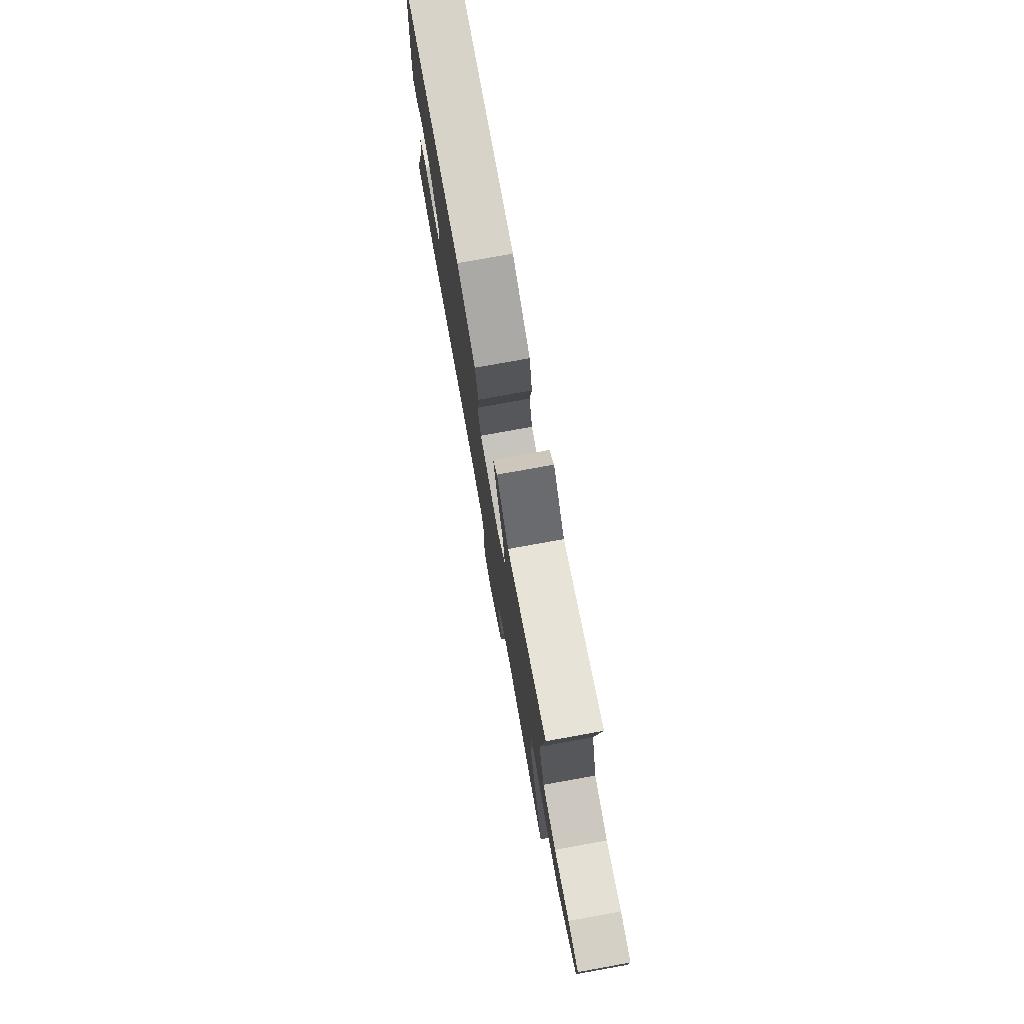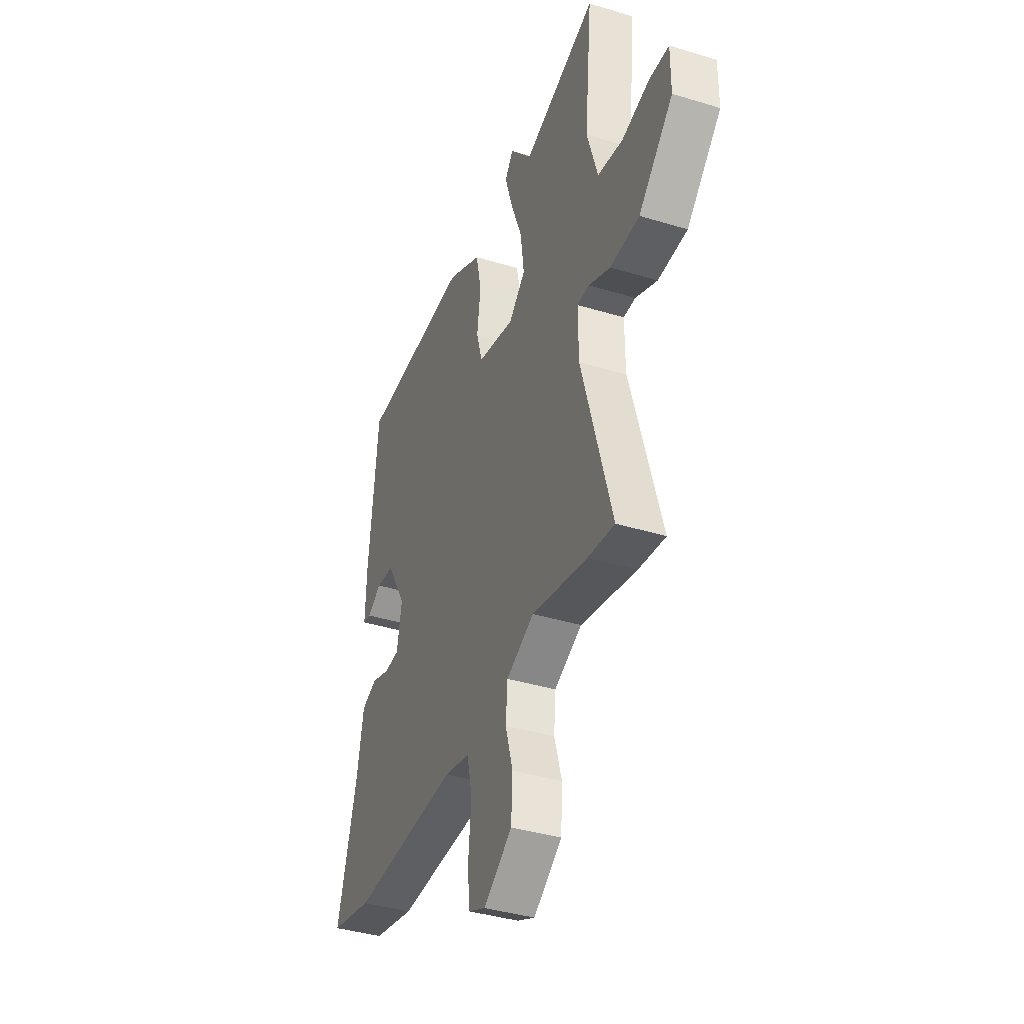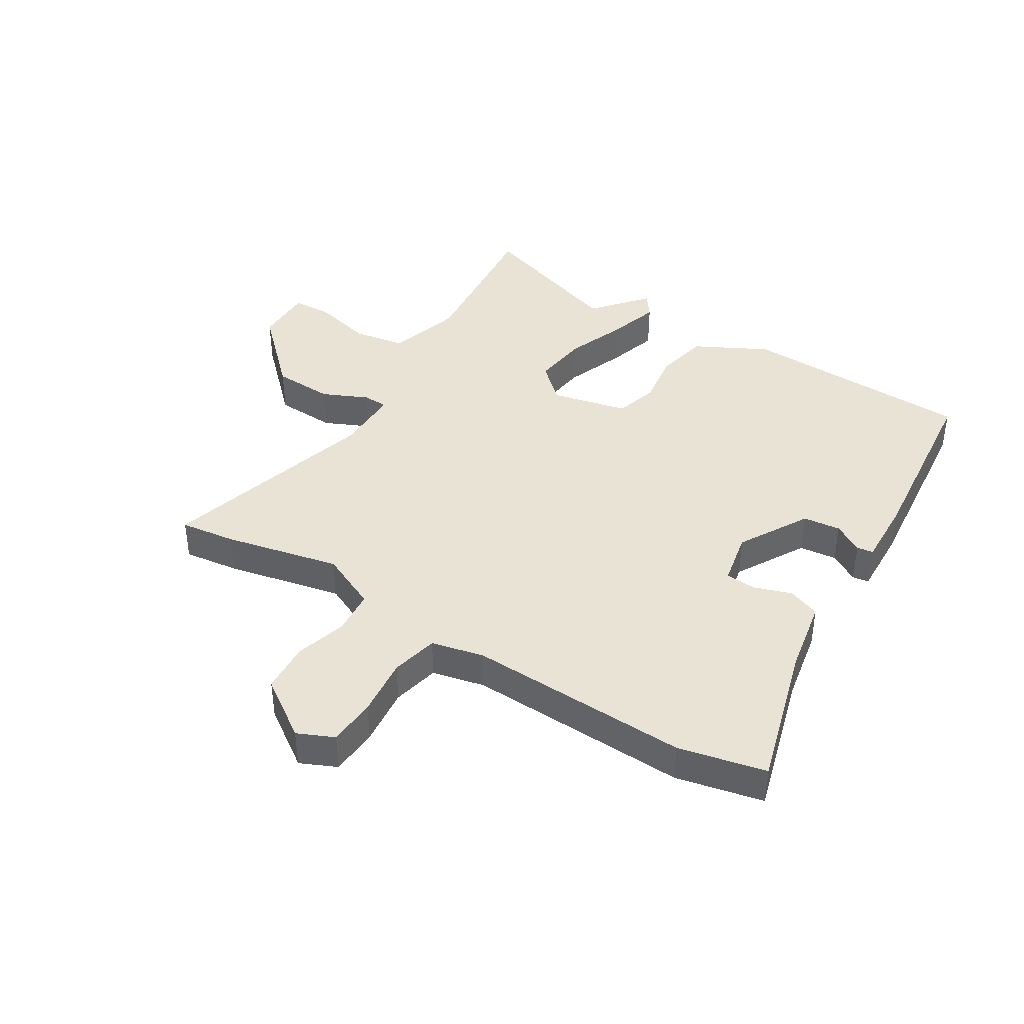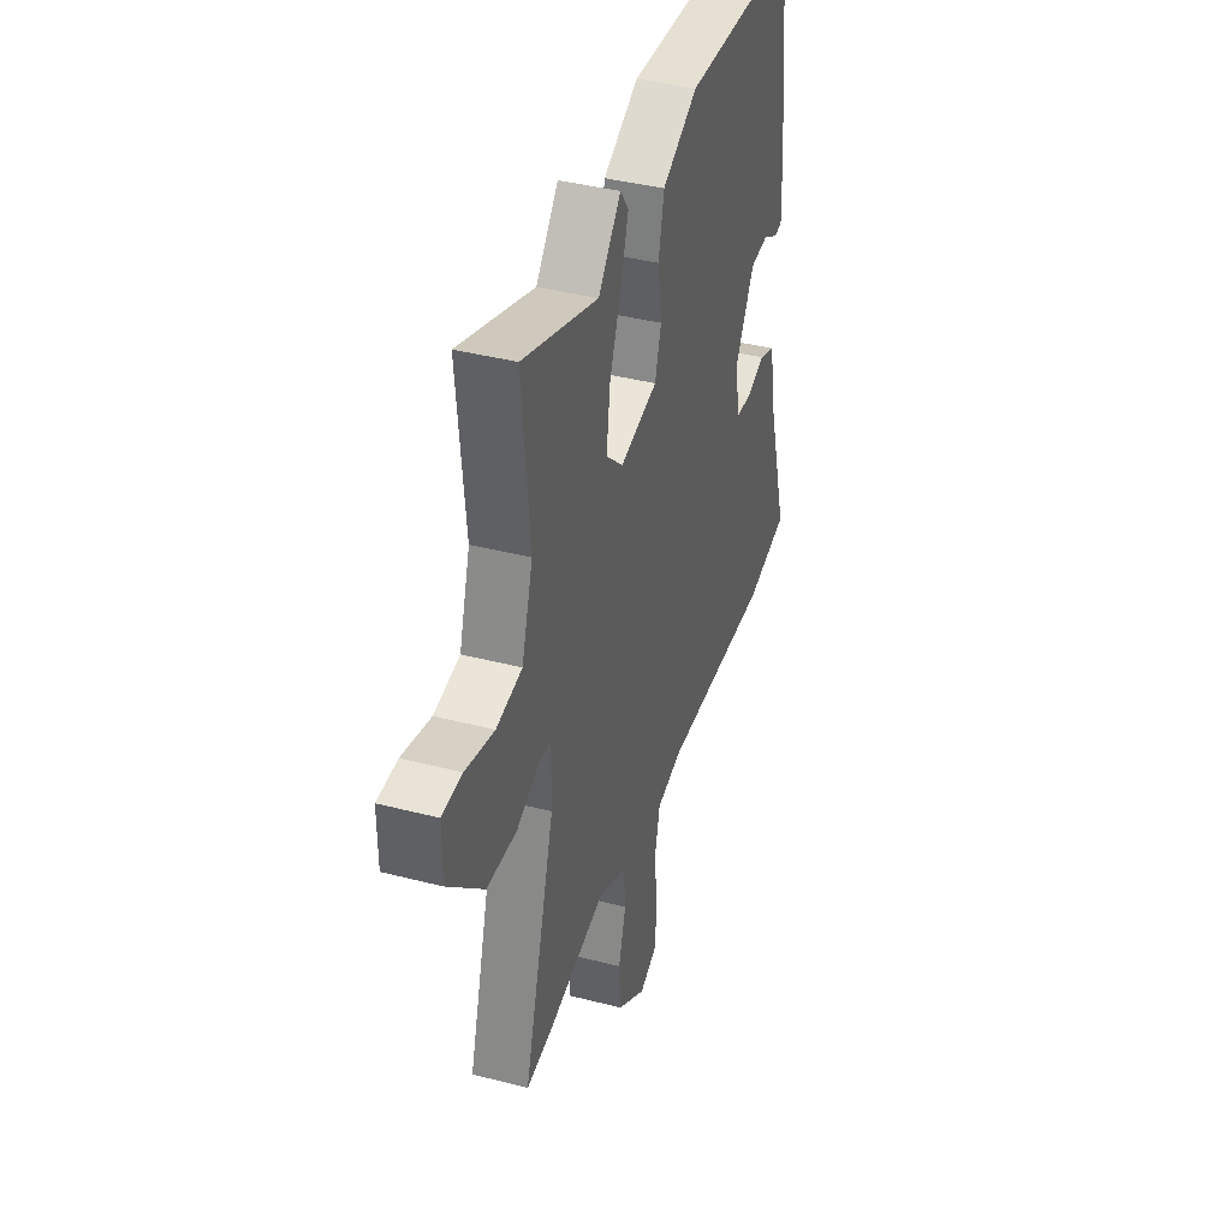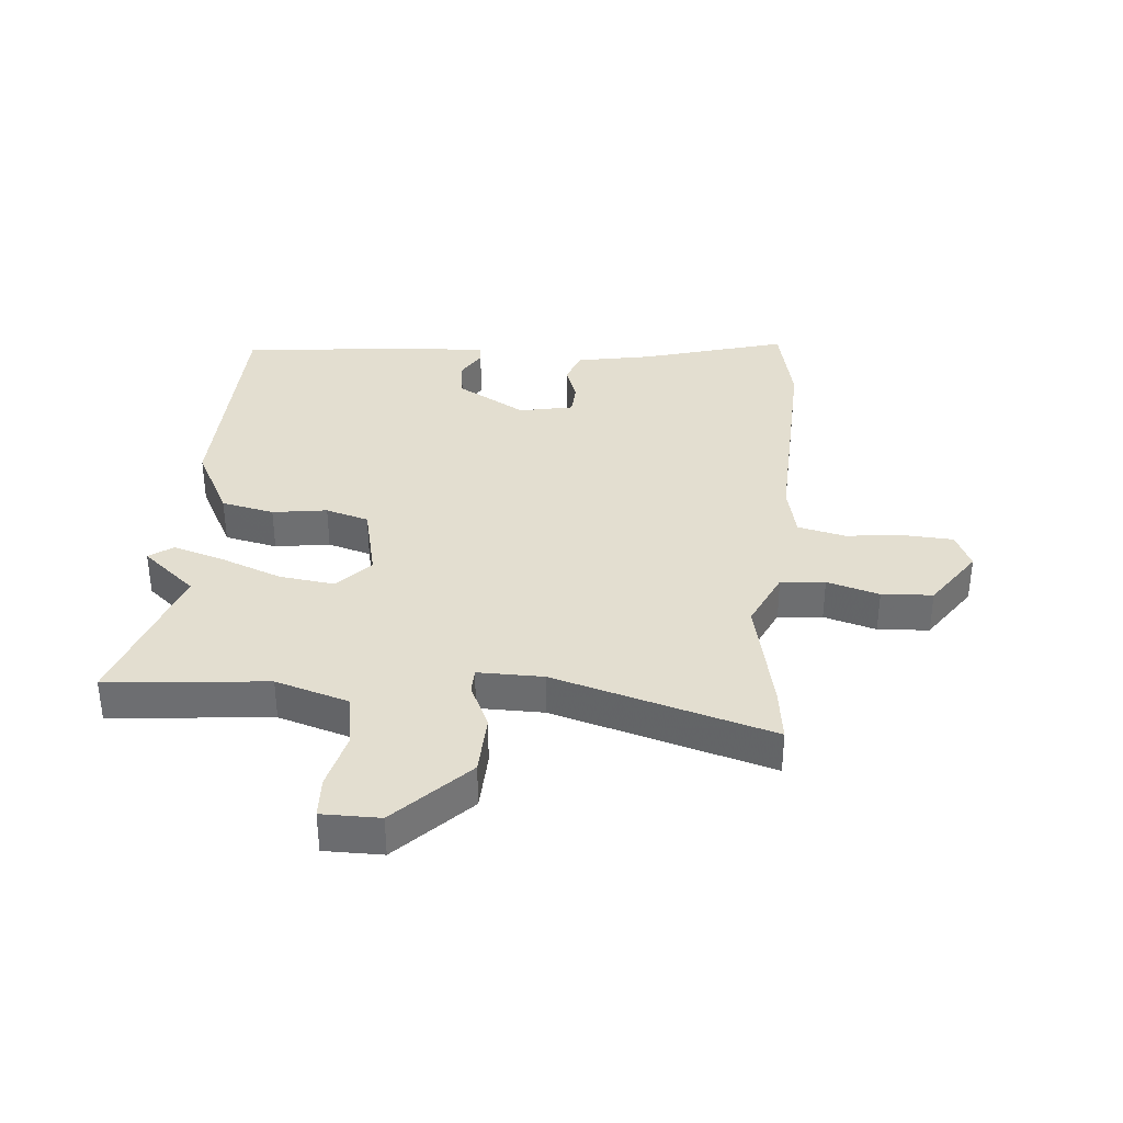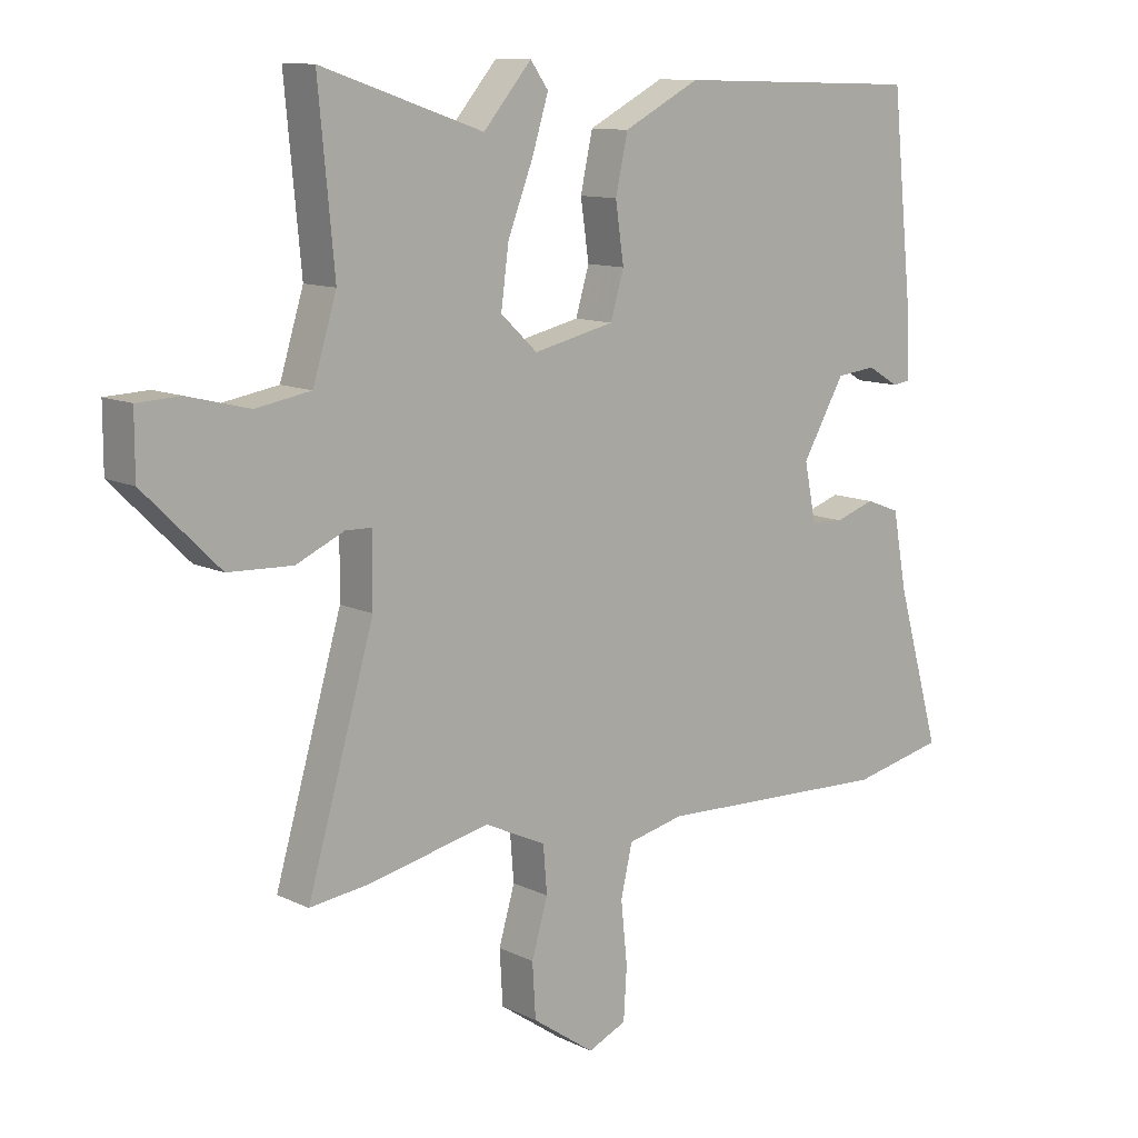
<metadata>
{"format":"obj","ext":"obj","renderer":"f3d","projection":"perspective","resolution":1024,"background":"white","views":[{"elev":77.9,"azim":79.8,"up":"+Z"},{"elev":-38.7,"azim":69.0,"up":"+Z"},{"elev":41.1,"azim":-148.3,"up":"+Y"},{"elev":39.7,"azim":107.8,"up":"+Z"},{"elev":35.7,"azim":95.0,"up":"+Y"},{"elev":11.1,"azim":139.9,"up":"+Z"}]}
</metadata>
<code>
v 0.302 0.07 0.433
v 0.554 0.07 0.518
v 0.529 0.07 0.254
v 0.566 0.07 0.133
v 0.652 0.07 0.118
v 0.748 0.07 0.142
v 0.815 0.07 0.139
v 0.815 0.07 0.043
v 0.697 0.07 -0.073
v 0.597 0.07 -0.077
v 0.522 0.07 -0.043
v 0.481 0.07 -0.044
v 0.482 0.07 -0.152
v 0.586 0.07 -0.511
v 0.495 0.07 -0.499
v 0.304 0.07 -0.457
v 0.209 0.07 -0.501
v 0.203 0.07 -0.574
v 0.228 0.07 -0.66
v 0.223 0.07 -0.744
v 0.126 0.07 -0.811
v 0.066 0.07 -0.784
v 0.061 0.07 -0.704
v 0.071 0.07 -0.607
v 0.053 0.07 -0.529
v -0.034 0.07 -0.509
v -0.401 0.07 -0.522
v -0.545 0.07 -0.49
v -0.477 0.07 -0.251
v -0.454 0.07 -0.128
v -0.401 0.07 -0.108
v -0.339 0.07 -0.129
v -0.288 0.07 -0.126
v -0.27 0.07 -0.037
v -0.336 0.07 0.078
v -0.398 0.07 0.085
v -0.447 0.07 0.056
v -0.474 0.07 0.06
v -0.47 0.07 0.17
v -0.438 0.07 0.481
v -0.053 0.07 0.492
v 0.066 0.07 0.43
v 0.085 0.07 0.343
v 0.072 0.07 0.253
v 0.093 0.07 0.182
v 0.219 0.07 0.153
v 0.276 0.07 0.206
v 0.264 0.07 0.297
v 0.225 0.07 0.398
v 0.199 0.07 0.482
v 0.227 0.07 0.521
v 0.302 0 0.433
v 0.554 0 0.518
v 0.529 0 0.254
v 0.566 0 0.133
v 0.652 0 0.118
v 0.748 0 0.142
v 0.815 0 0.139
v 0.815 0 0.043
v 0.697 0 -0.073
v 0.597 0 -0.077
v 0.522 0 -0.043
v 0.481 0 -0.044
v 0.482 0 -0.152
v 0.586 0 -0.511
v 0.495 0 -0.499
v 0.304 0 -0.457
v 0.209 0 -0.501
v 0.203 0 -0.574
v 0.228 0 -0.66
v 0.223 0 -0.744
v 0.126 0 -0.811
v 0.066 0 -0.784
v 0.061 0 -0.704
v 0.071 0 -0.607
v 0.053 0 -0.529
v -0.034 0 -0.509
v -0.401 0 -0.522
v -0.545 0 -0.49
v -0.477 0 -0.251
v -0.454 0 -0.128
v -0.401 0 -0.108
v -0.339 0 -0.129
v -0.288 0 -0.126
v -0.27 0 -0.037
v -0.336 0 0.078
v -0.398 0 0.085
v -0.447 0 0.056
v -0.474 0 0.06
v -0.47 0 0.17
v -0.438 0 0.481
v -0.053 0 0.492
v 0.066 0 0.43
v 0.085 0 0.343
v 0.072 0 0.253
v 0.093 0 0.182
v 0.219 0 0.153
v 0.276 0 0.206
v 0.264 0 0.297
v 0.225 0 0.398
v 0.199 0 0.482
v 0.227 0 0.521
f 48 49 50 51
f 48 51 1
f 47 48 1 2
f 41 42 43 44
f 41 44 45
f 40 41 45
f 39 40 45
f 36 37 38 39
f 35 36 39 45
f 34 35 45 46
f 29 30 31 32
f 29 32 33
f 26 27 28 29
f 25 26 29 33
f 21 22 23 24
f 21 24 25
f 18 19 20 21
f 17 18 21 25
f 16 17 25 33
f 13 14 15 16
f 12 13 16 33
f 8 9 10 11
f 8 11 12
f 5 6 7 8
f 4 5 8 12
f 3 4 12 33
f 47 2 3
f 46 47 3
f 3 33 34 46
f 102 101 100 99
f 52 102 99
f 53 52 99 98
f 95 94 93 92
f 96 95 92
f 96 92 91
f 96 91 90
f 90 89 88 87
f 96 90 87 86
f 97 96 86 85
f 83 82 81 80
f 84 83 80
f 80 79 78 77
f 84 80 77 76
f 75 74 73 72
f 76 75 72
f 72 71 70 69
f 76 72 69 68
f 84 76 68 67
f 67 66 65 64
f 84 67 64 63
f 62 61 60 59
f 63 62 59
f 59 58 57 56
f 63 59 56 55
f 84 63 55 54
f 54 53 98
f 54 98 97
f 97 85 84 54
f 1 52 53 2
f 2 53 54 3
f 3 54 55 4
f 4 55 56 5
f 5 56 57 6
f 6 57 58 7
f 7 58 59 8
f 8 59 60 9
f 9 60 61 10
f 10 61 62 11
f 11 62 63 12
f 12 63 64 13
f 13 64 65 14
f 14 65 66 15
f 15 66 67 16
f 16 67 68 17
f 17 68 69 18
f 18 69 70 19
f 19 70 71 20
f 20 71 72 21
f 21 72 73 22
f 22 73 74 23
f 23 74 75 24
f 24 75 76 25
f 25 76 77 26
f 26 77 78 27
f 27 78 79 28
f 28 79 80 29
f 29 80 81 30
f 30 81 82 31
f 31 82 83 32
f 32 83 84 33
f 33 84 85 34
f 34 85 86 35
f 35 86 87 36
f 36 87 88 37
f 37 88 89 38
f 38 89 90 39
f 39 90 91 40
f 40 91 92 41
f 41 92 93 42
f 42 93 94 43
f 43 94 95 44
f 44 95 96 45
f 45 96 97 46
f 46 97 98 47
f 47 98 99 48
f 48 99 100 49
f 49 100 101 50
f 50 101 102 51
f 51 102 52 1

</code>
